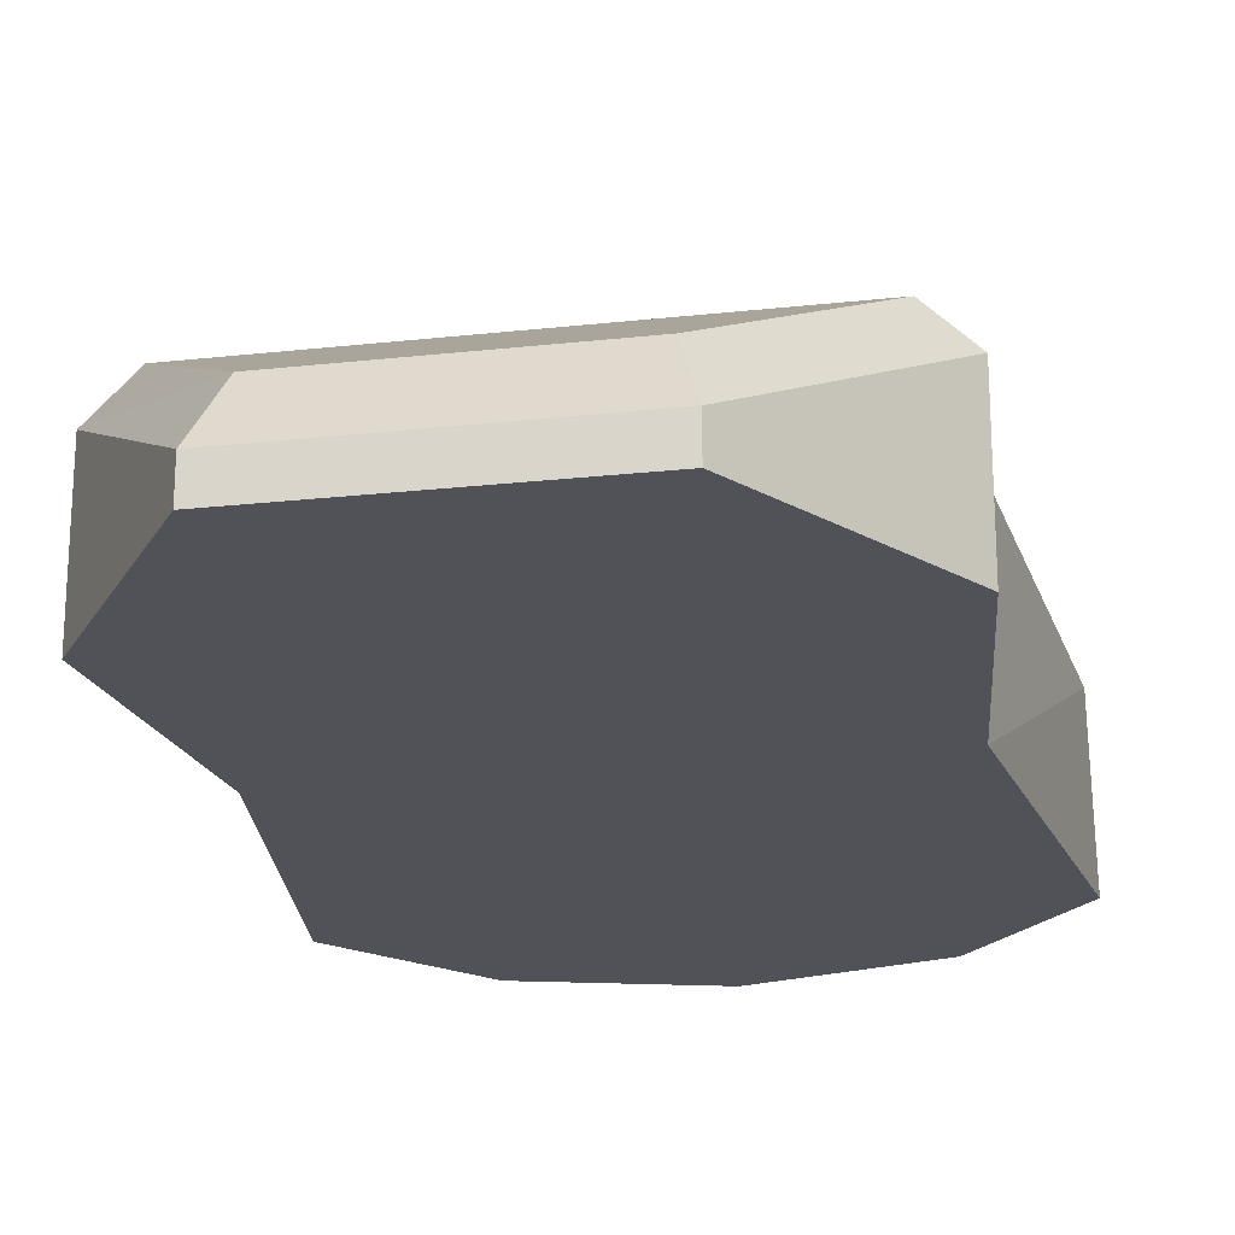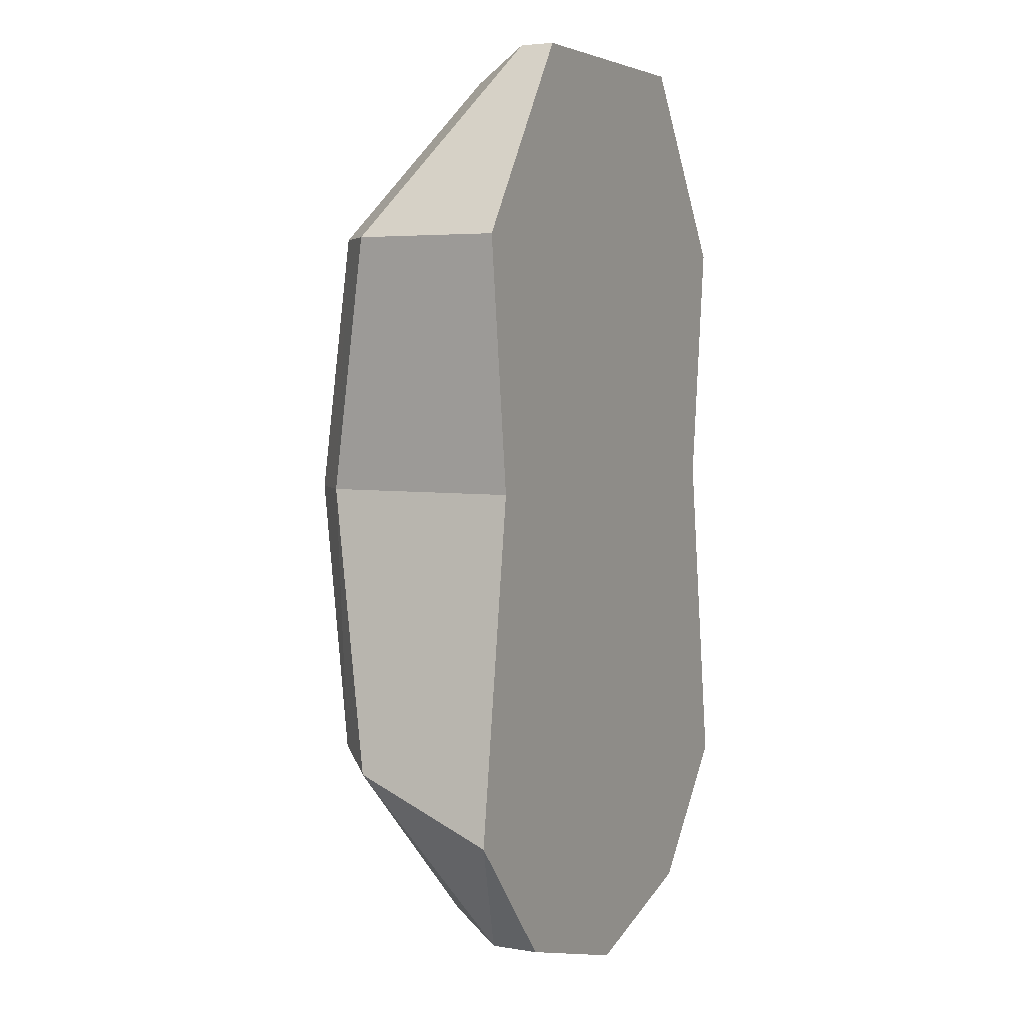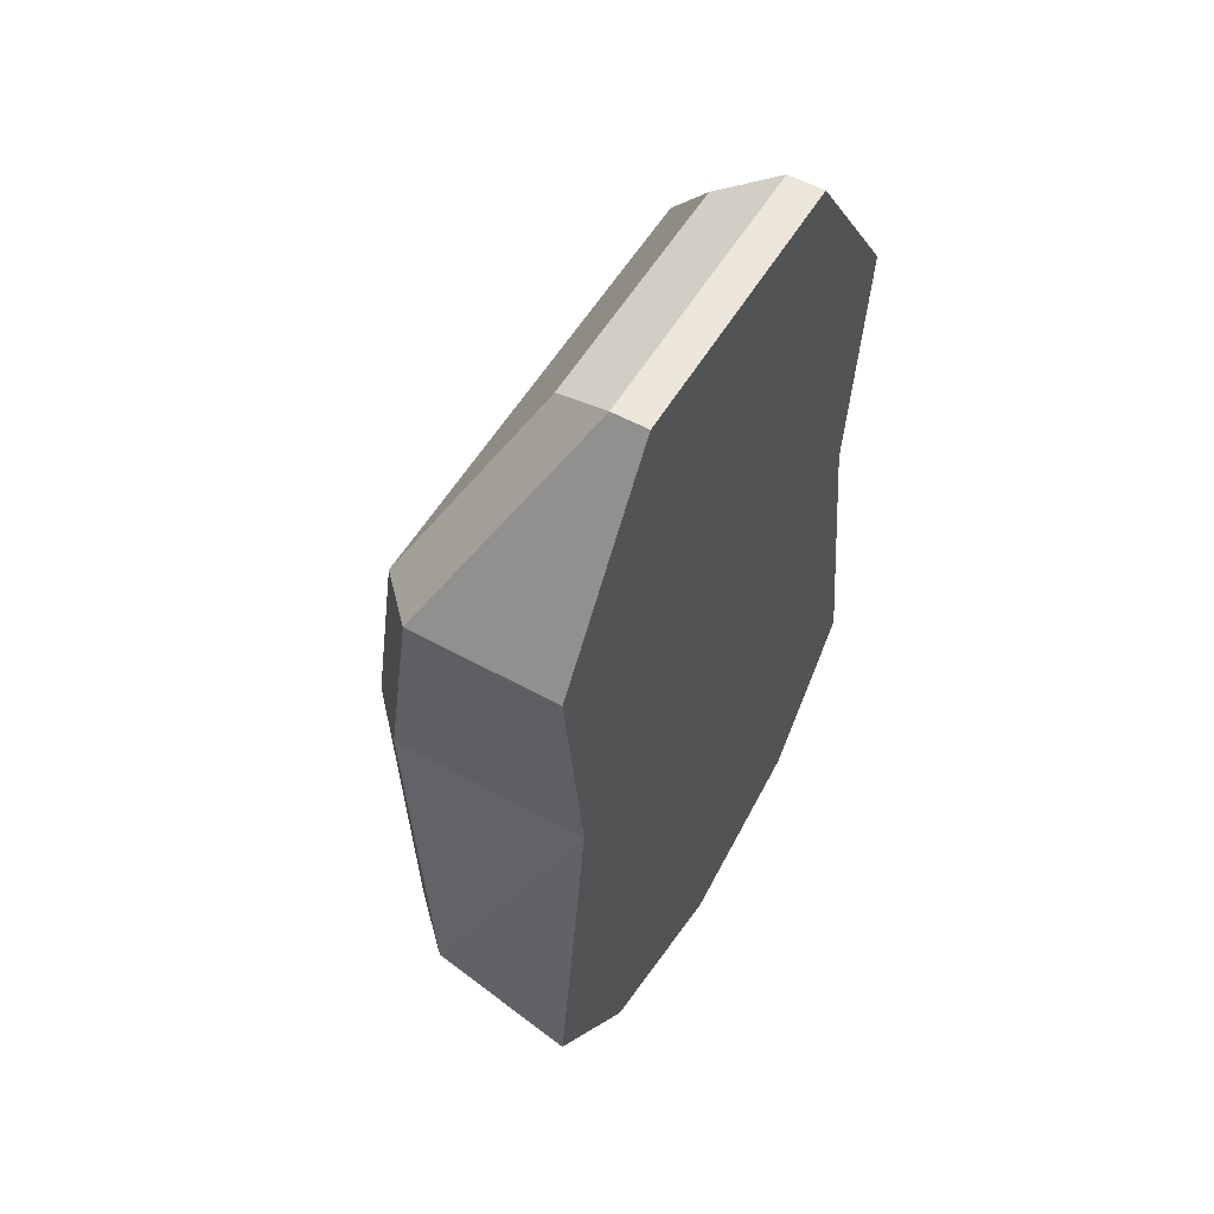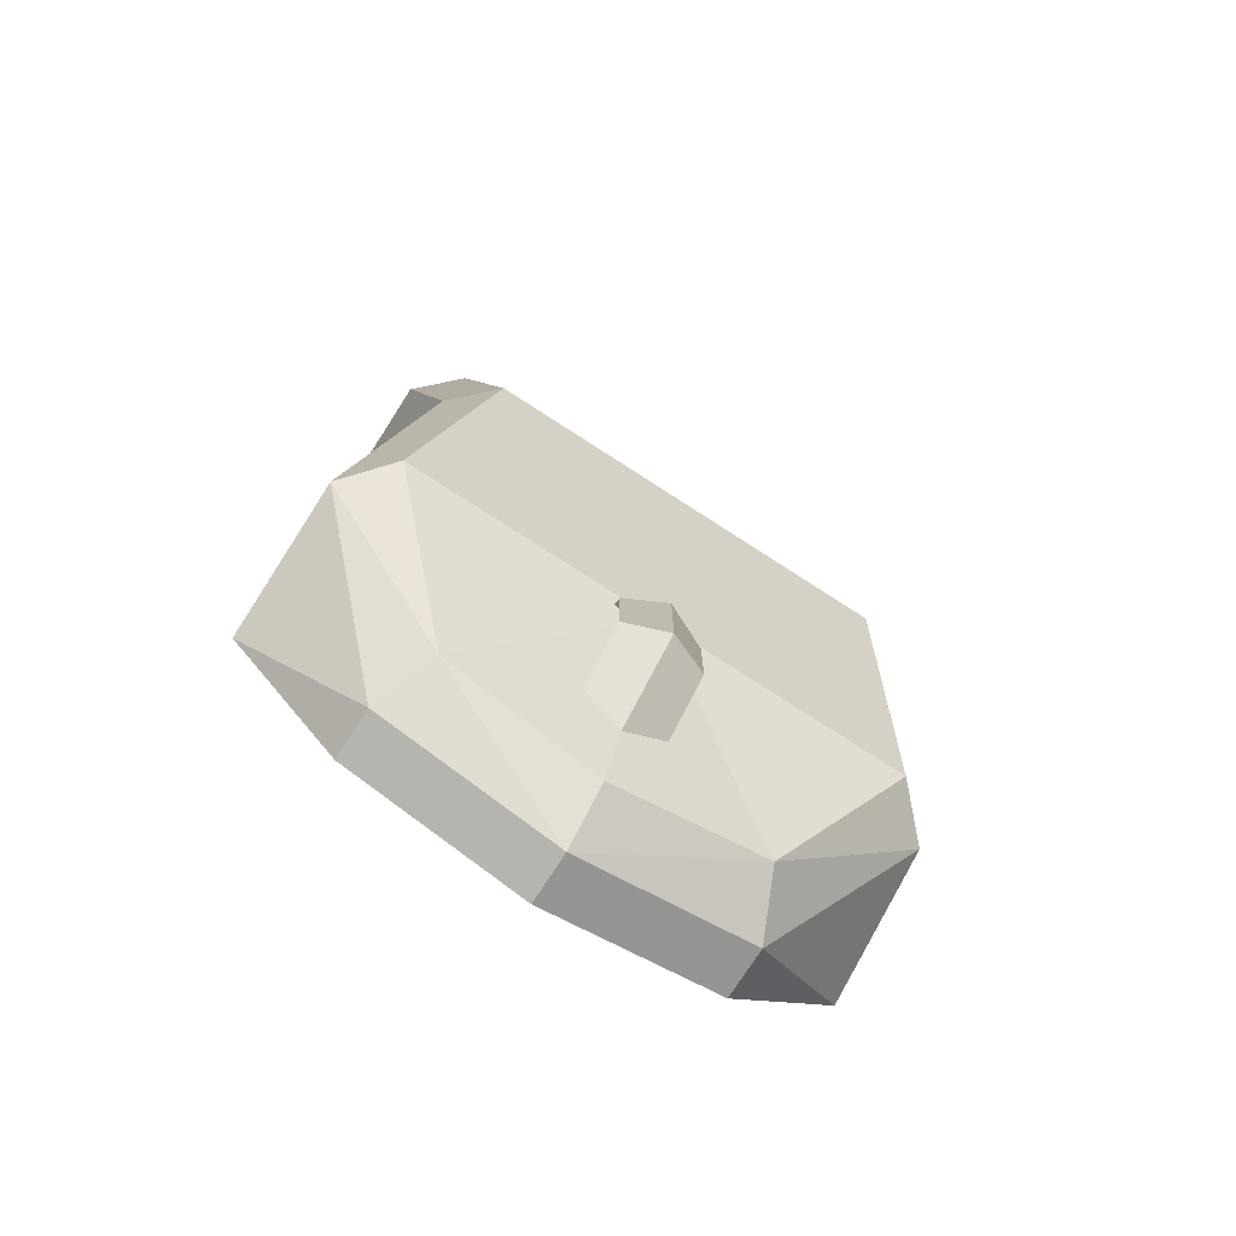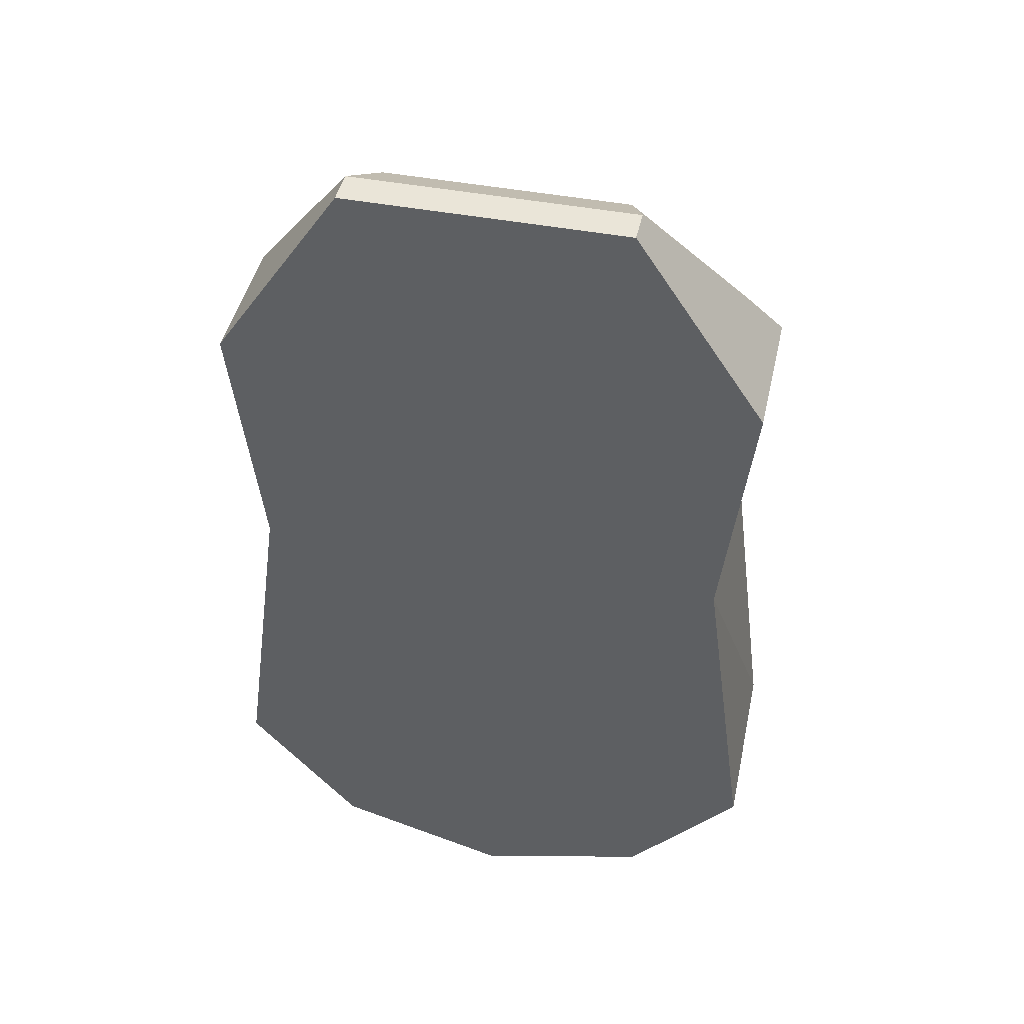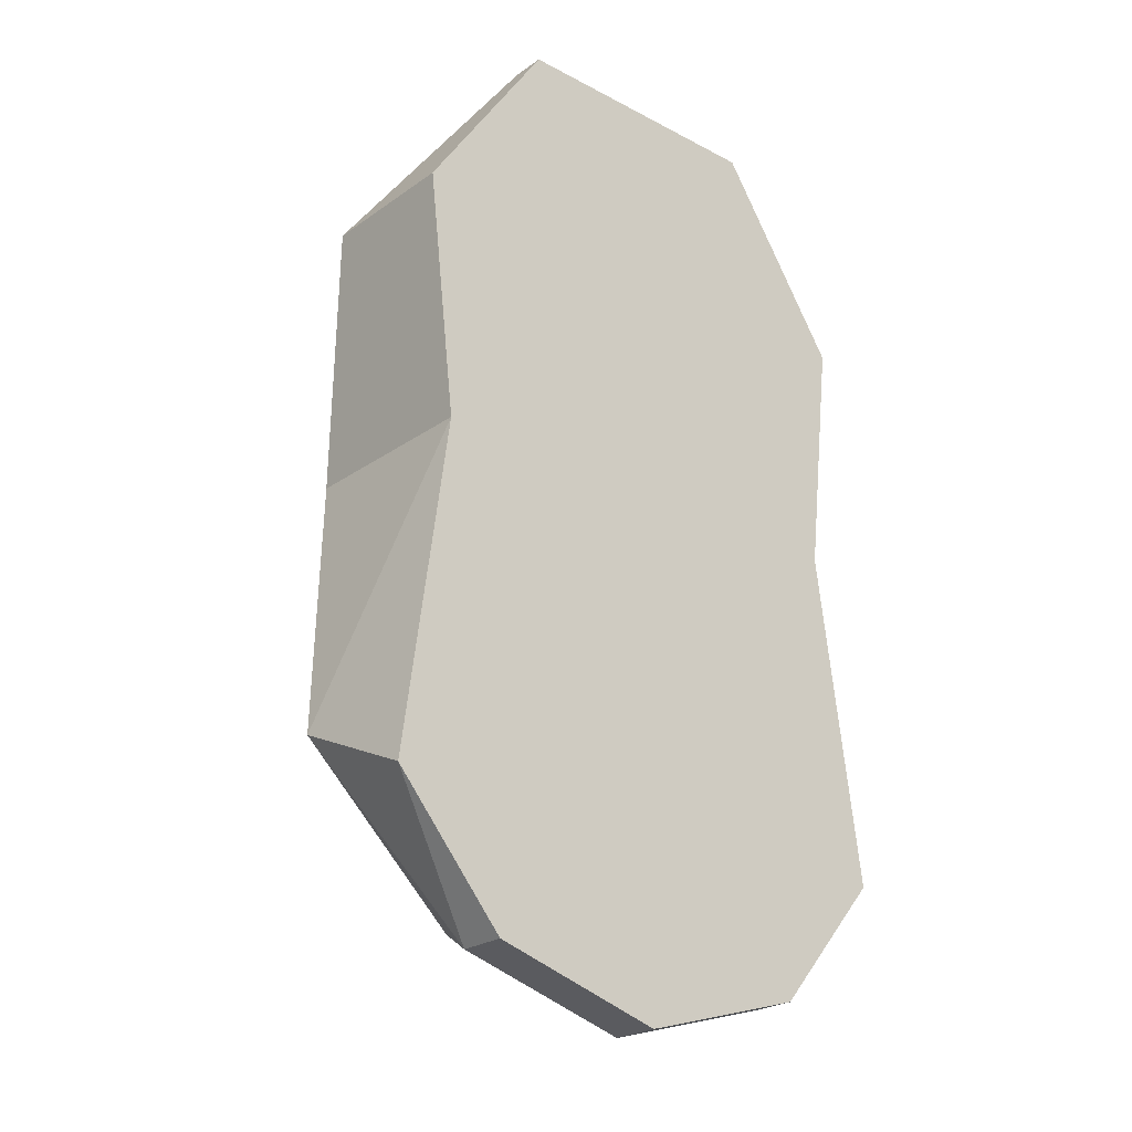
<metadata>
{"format":"obj","ext":"obj","renderer":"f3d","projection":"perspective","resolution":1024,"background":"white","views":[{"elev":-21.5,"azim":11.1,"up":"+Y"},{"elev":4.5,"azim":-62.7,"up":"+Z"},{"elev":55.4,"azim":-59.8,"up":"+Z"},{"elev":-76.4,"azim":147.2,"up":"+Z"},{"elev":44.7,"azim":12.5,"up":"+Z"},{"elev":-24.3,"azim":-41.0,"up":"+Z"}]}
</metadata>
<code>
o Mouse1_Torus
v -0 -0.01307 -0.03032
v 0.007899 -0.009717 -0.03207
v -0 -0.006367 -0.03383
v -0.007899 -0.009717 -0.03207
v -0 -0.01309 -0.05072
v 0.007899 -0.009738 -0.0484
v -0 -0.006383 -0.04607
v -0.007899 -0.009738 -0.0484
v -0 0.003656 -0.05951
v 0.007899 0.003662 -0.05543
v -0 0.003667 -0.05135
v -0.007899 0.003662 -0.05543
v -0 0.02043 -0.0479
v 0.007899 0.01708 -0.04614
v -0 0.01373 -0.04438
v -0.007899 0.01708 -0.04614
v -0 0.02046 -0.0275
v 0.007899 0.0171 -0.02982
v -0 0.01375 -0.03214
v -0.007899 0.0171 -0.02982
v -0 0.003709 -0.01871
v 0.007899 0.003704 -0.02279
v -0 0.003699 -0.02687
v -0.007899 0.003704 -0.02279
v -0.04808 -0.01918 0.02584
v 0.04808 -0.01918 0.02584
v -0.05392 -0.01918 0.07621
v 0.05392 -0.01918 0.07621
v -0.02778 -0.01918 0.1155
v 0.02778 -0.01918 0.1155
v -0.03506 -0.01918 -0.06864
v -0.0575 -0.01918 -0.04238
v 0.03506 -0.01918 -0.06864
v 0.0575 -0.01918 -0.04238
v 0 -0.01918 0.02584
v 0 0.0278 0.02584
v 0 -0.01918 0.07621
v 0 0.01787 0.07621
v 0 -0.01918 0.1155
v -0 -0.01918 -0.04238
v 0 -0.01918 -0.07881
v 0 0.01665 -0.02652
v -0.04001 0.0278 0.02584
v -0.04808 0.01985 0.02584
v 0.04808 0.01985 0.02584
v 0.04001 0.0278 0.02584
v -0.05392 0.009931 0.07621
v -0.04583 0.01787 0.07621
v 0.04583 0.01787 0.07621
v 0.05392 0.009931 0.07621
v -0.02406 -0.00061 0.1089
v -0.02778 -0.01227 0.1155
v 0.02406 -0.00061 0.1089
v 0.02778 -0.01227 0.1155
v -0.03024 0.001607 -0.06311
v -0.03506 -0.00955 -0.06864
v -0.0575 0.008098 -0.03031
v -0.04942 0.01665 -0.02652
v 0.04942 0.01665 -0.02652
v 0.0575 0.008098 -0.03031
v 0.03024 0.001607 -0.06311
v 0.03506 -0.00955 -0.06864
v 0 -0.01226 0.1155
v 0 -0.00061 0.1089
v 0 0.000616 -0.07141
v 0 -0.009552 -0.07881
f 1 6 2
f 2 7 3
f 7 4 3
f 8 1 4
f 9 6 5
f 6 11 7
f 11 8 7
f 12 5 8
f 13 10 9
f 14 11 10
f 11 16 12
f 12 13 9
f 13 18 14
f 14 19 15
f 19 16 15
f 20 13 16
f 21 18 17
f 22 19 18
f 19 24 20
f 24 17 20
f 1 22 21
f 2 23 22
f 23 4 24
f 24 1 21
f 43 38 36
f 42 46 59
f 60 26 34
f 26 50 28
f 37 30 39
f 42 43 36
f 26 37 35
f 25 57 32
f 54 39 30
f 38 51 64
f 28 54 30
f 38 53 49
f 31 66 41
f 40 31 41
f 34 62 60
f 66 33 41
f 40 26 35
f 40 25 32
f 56 32 57
f 40 33 34
f 39 52 29
f 42 55 58
f 27 52 47
f 25 37 27
f 37 29 27
f 46 38 49
f 42 61 65
f 49 45 46
f 48 44 47
f 51 63 64
f 51 47 52
f 50 53 54
f 55 57 58
f 60 61 59
f 66 55 65
f 58 44 43
f 45 59 46
f 53 63 54
f 66 61 62
f 25 47 44
f 1 5 6
f 2 6 7
f 7 8 4
f 8 5 1
f 9 10 6
f 6 10 11
f 11 12 8
f 12 9 5
f 13 14 10
f 14 15 11
f 11 15 16
f 12 16 13
f 13 17 18
f 14 18 19
f 19 20 16
f 20 17 13
f 21 22 18
f 22 23 19
f 19 23 24
f 24 21 17
f 1 2 22
f 2 3 23
f 23 3 4
f 24 4 1
f 43 48 38
f 42 36 46
f 60 45 26
f 26 45 50
f 37 28 30
f 42 58 43
f 26 28 37
f 25 44 57
f 54 63 39
f 38 48 51
f 28 50 54
f 38 64 53
f 31 56 66
f 40 32 31
f 34 33 62
f 66 62 33
f 40 34 26
f 40 35 25
f 56 31 32
f 40 41 33
f 39 63 52
f 42 65 55
f 27 29 52
f 25 35 37
f 37 39 29
f 46 36 38
f 42 59 61
f 49 50 45
f 48 43 44
f 51 52 63
f 51 48 47
f 50 49 53
f 55 56 57
f 60 62 61
f 66 56 55
f 58 57 44
f 45 60 59
f 53 64 63
f 66 65 61
f 25 27 47

</code>
